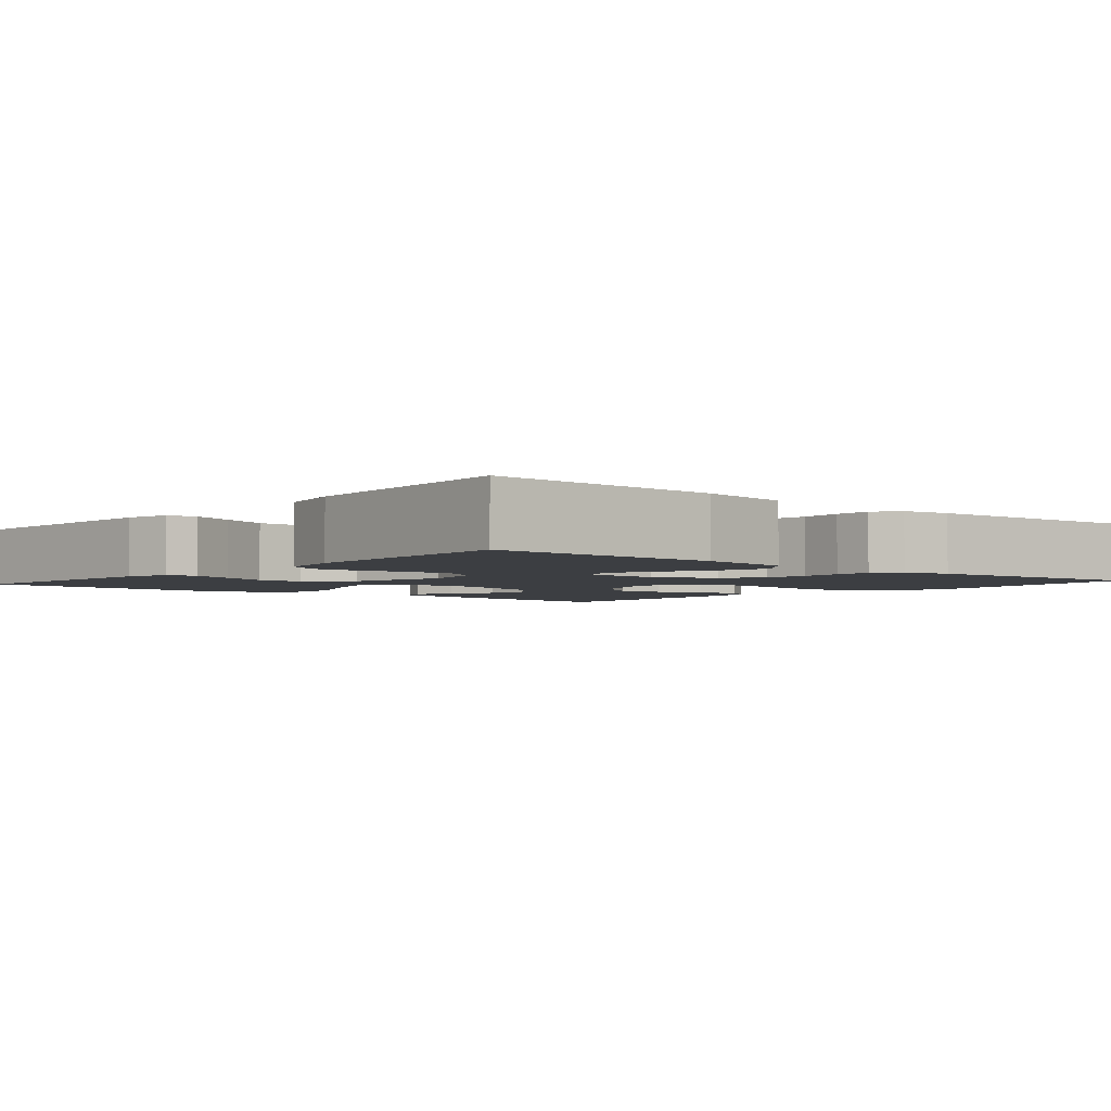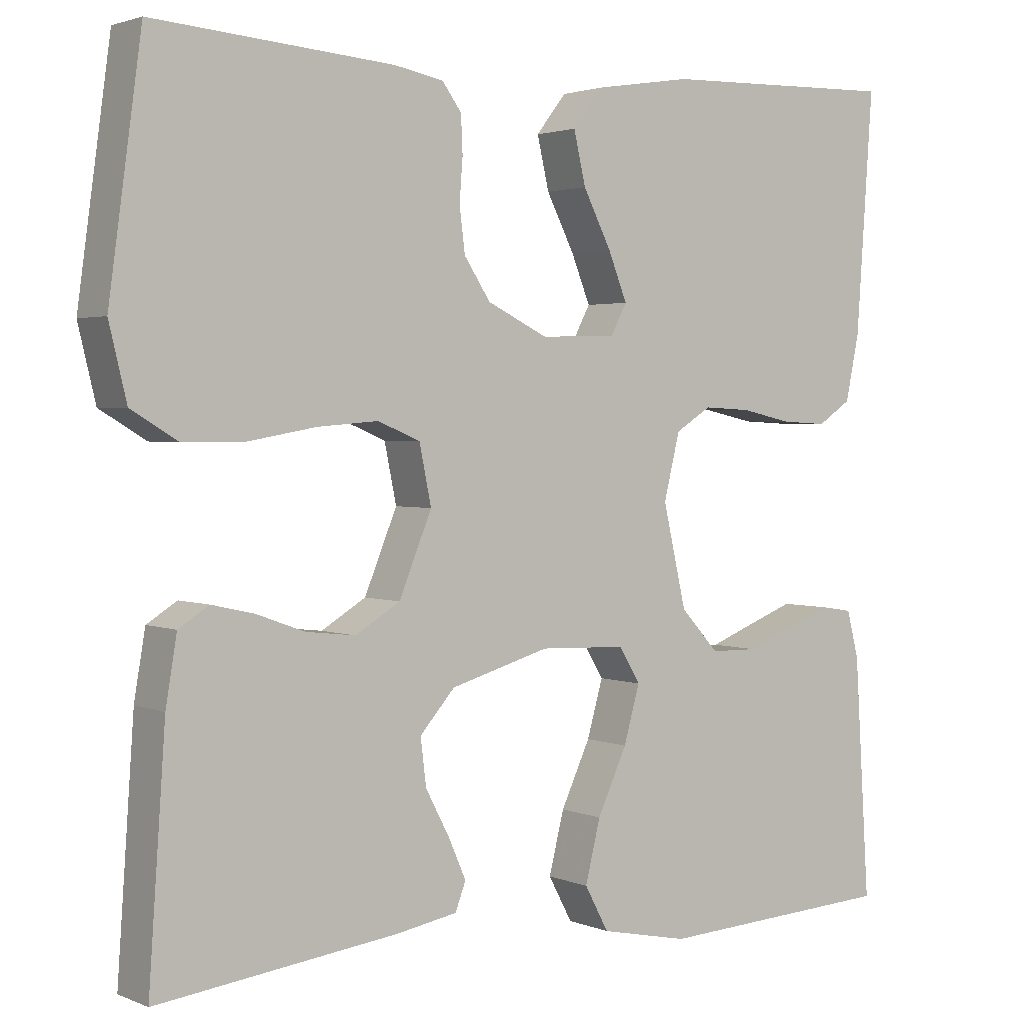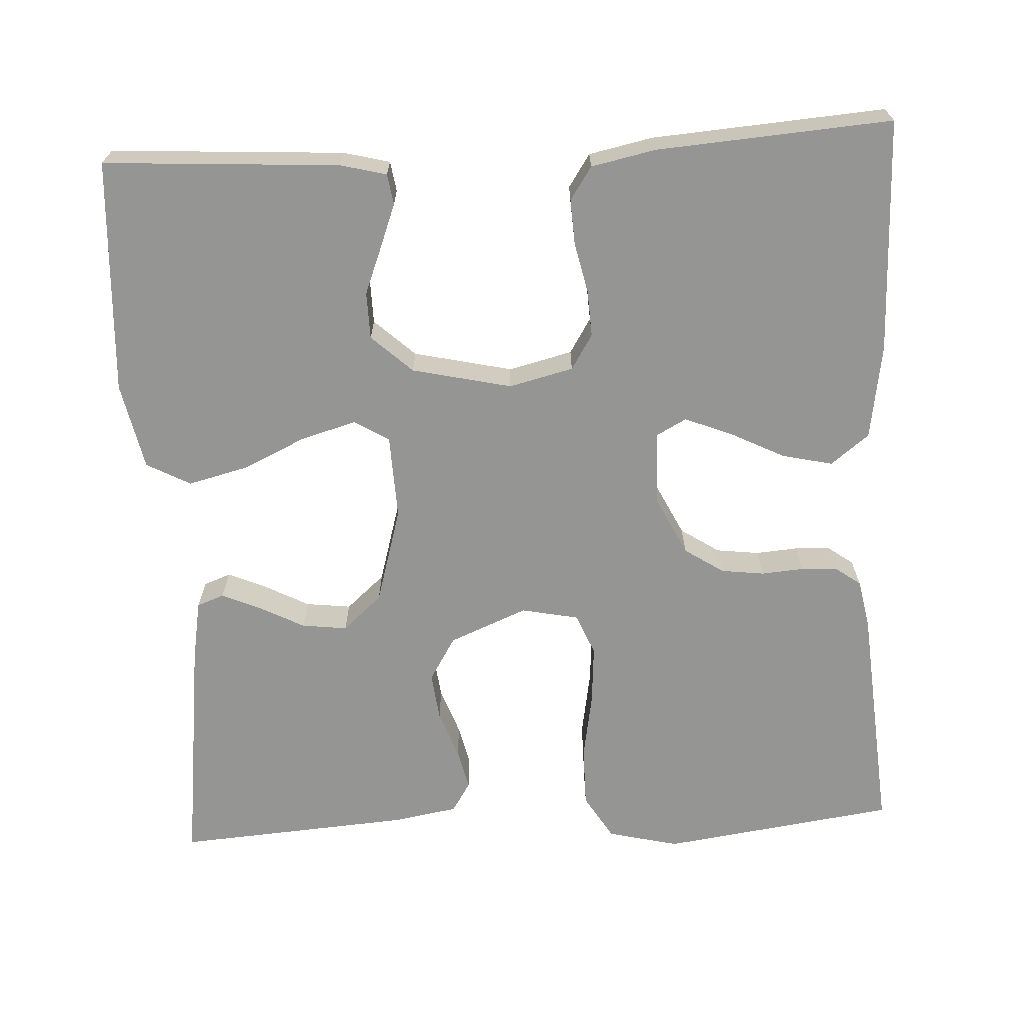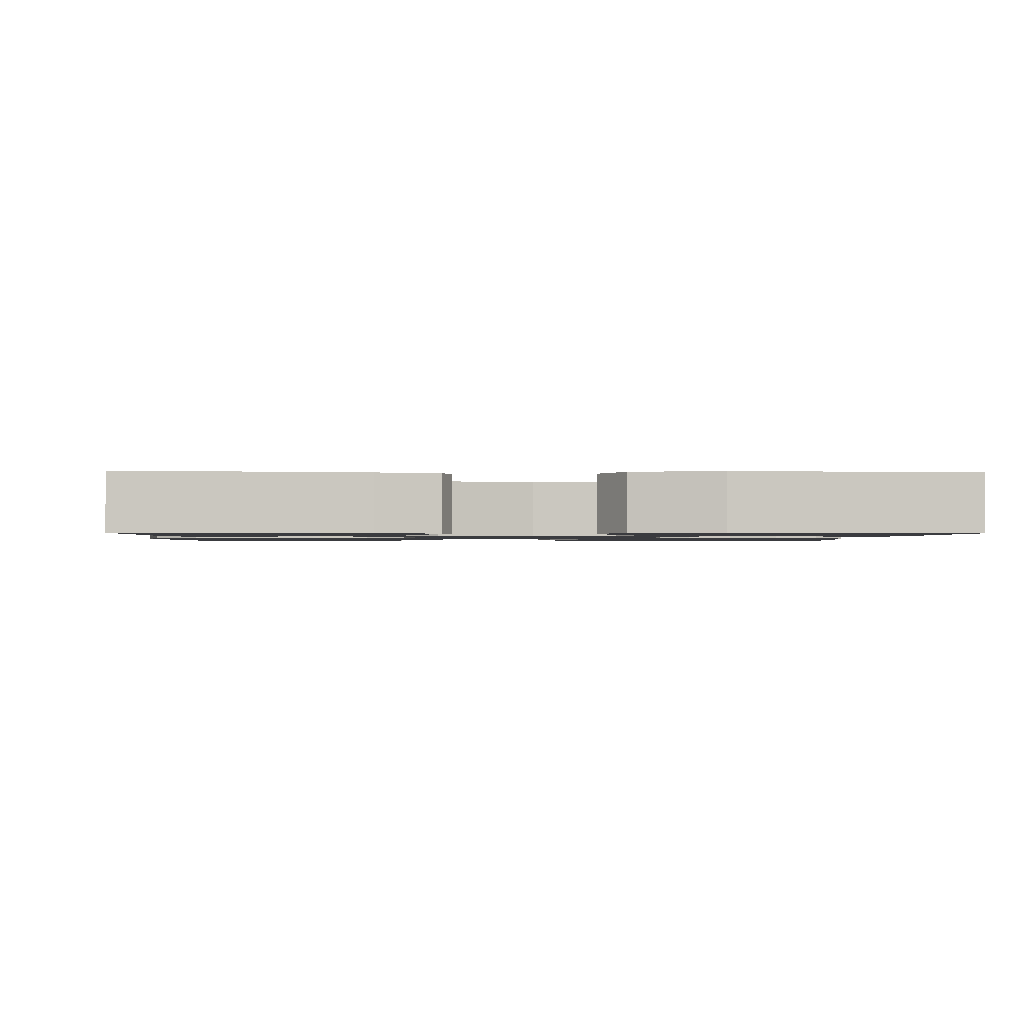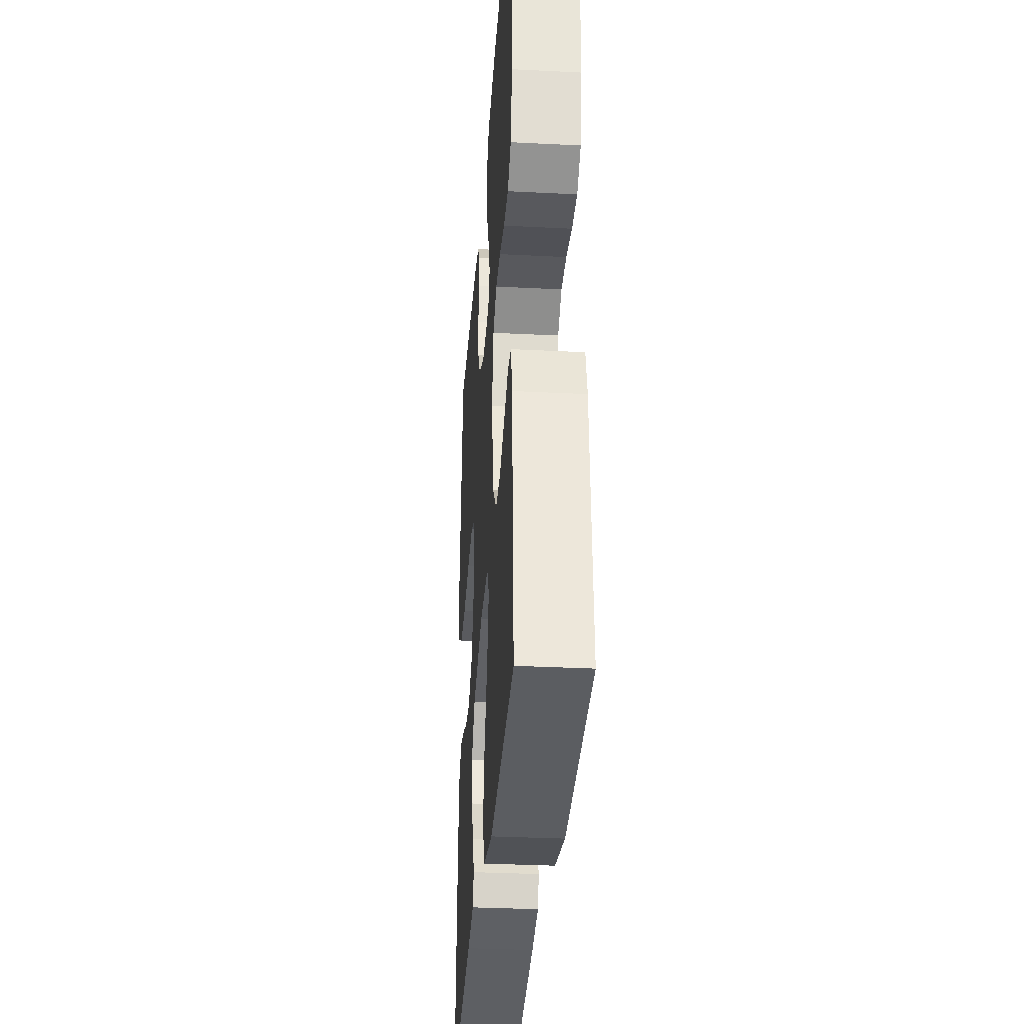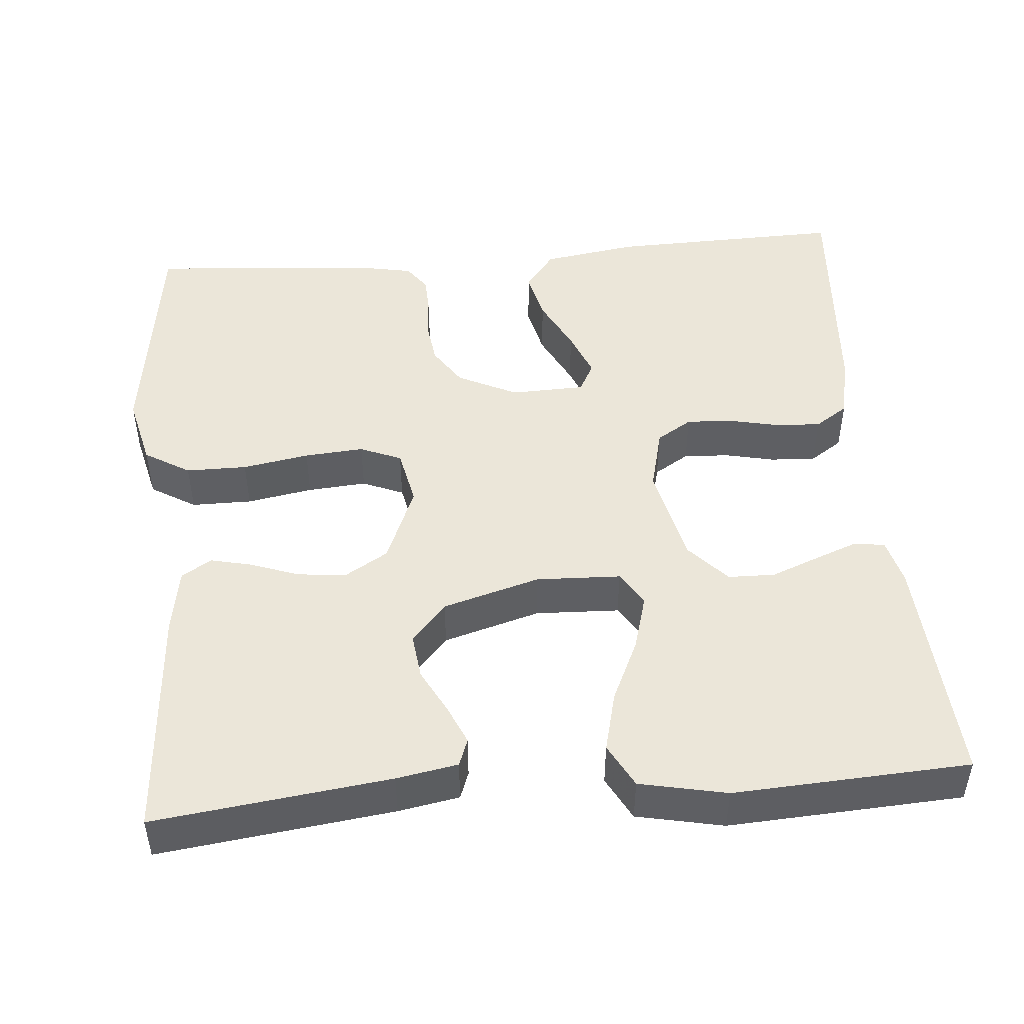
<metadata>
{"format":"obj","ext":"obj","renderer":"f3d","projection":"perspective","resolution":1024,"background":"white","views":[{"elev":-3.2,"azim":-40.8,"up":"+Y"},{"elev":2.3,"azim":144.4,"up":"+Z"},{"elev":-67.3,"azim":-86.9,"up":"+Y"},{"elev":-1.3,"azim":177.4,"up":"+Y"},{"elev":-32.8,"azim":-94.0,"up":"+Z"},{"elev":47.7,"azim":175.2,"up":"+Y"}]}
</metadata>
<code>
v -0.5 0.07 0.5
v -0.2 0.07 0.492
v -0.079 0.07 0.473
v -0.041 0.07 0.424
v -0.056 0.07 0.359
v -0.091 0.07 0.29
v -0.115 0.07 0.23
v -0.095 0.07 0.192
v 0 0.07 0.189
v 0.076 0.07 0.226
v 0.109 0.07 0.276
v 0.116 0.07 0.331
v 0.112 0.07 0.385
v 0.114 0.07 0.431
v 0.138 0.07 0.464
v 0.2 0.07 0.476
v 0.5 0.07 0.5
v 0.541 0.07 0.2
v 0.519 0.07 0.109
v 0.461 0.07 0.074
v 0.383 0.07 0.074
v 0.298 0.07 0.089
v 0.222 0.07 0.095
v 0.169 0.07 0.073
v 0.154 0.07 0
v 0.195 0.07 -0.1
v 0.251 0.07 -0.134
v 0.313 0.07 -0.127
v 0.374 0.07 -0.105
v 0.427 0.07 -0.093
v 0.465 0.07 -0.117
v 0.479 0.07 -0.2
v 0.5 0.07 -0.5
v 0.2 0.07 -0.462
v 0.122 0.07 -0.448
v 0.109 0.07 -0.413
v 0.131 0.07 -0.363
v 0.161 0.07 -0.306
v 0.168 0.07 -0.248
v 0.124 0.07 -0.198
v 0 0.07 -0.162
v -0.108 0.07 -0.166
v -0.135 0.07 -0.21
v -0.115 0.07 -0.281
v -0.078 0.07 -0.361
v -0.059 0.07 -0.438
v -0.089 0.07 -0.494
v -0.2 0.07 -0.517
v -0.5 0.07 -0.5
v -0.481 0.07 -0.2
v -0.466 0.07 -0.141
v -0.427 0.07 -0.135
v -0.372 0.07 -0.156
v -0.311 0.07 -0.18
v -0.251 0.07 -0.179
v -0.203 0.07 -0.127
v -0.174 0.07 0
v -0.194 0.07 0.082
v -0.239 0.07 0.11
v -0.298 0.07 0.107
v -0.362 0.07 0.093
v -0.42 0.07 0.09
v -0.462 0.07 0.118
v -0.479 0.07 0.2
v -0.5 0 0.5
v -0.2 0 0.492
v -0.079 0 0.473
v -0.041 0 0.424
v -0.056 0 0.359
v -0.091 0 0.29
v -0.115 0 0.23
v -0.095 0 0.192
v 0 0 0.189
v 0.076 0 0.226
v 0.109 0 0.276
v 0.116 0 0.331
v 0.112 0 0.385
v 0.114 0 0.431
v 0.138 0 0.464
v 0.2 0 0.476
v 0.5 0 0.5
v 0.541 0 0.2
v 0.519 0 0.109
v 0.461 0 0.074
v 0.383 0 0.074
v 0.298 0 0.089
v 0.222 0 0.095
v 0.169 0 0.073
v 0.154 0 0
v 0.195 0 -0.1
v 0.251 0 -0.134
v 0.313 0 -0.127
v 0.374 0 -0.105
v 0.427 0 -0.093
v 0.465 0 -0.117
v 0.479 0 -0.2
v 0.5 0 -0.5
v 0.2 0 -0.462
v 0.122 0 -0.448
v 0.109 0 -0.413
v 0.131 0 -0.363
v 0.161 0 -0.306
v 0.168 0 -0.248
v 0.124 0 -0.198
v 0 0 -0.162
v -0.108 0 -0.166
v -0.135 0 -0.21
v -0.115 0 -0.281
v -0.078 0 -0.361
v -0.059 0 -0.438
v -0.089 0 -0.494
v -0.2 0 -0.517
v -0.5 0 -0.5
v -0.481 0 -0.2
v -0.466 0 -0.141
v -0.427 0 -0.135
v -0.372 0 -0.156
v -0.311 0 -0.18
v -0.251 0 -0.179
v -0.203 0 -0.127
v -0.174 0 0
v -0.194 0 0.082
v -0.239 0 0.11
v -0.298 0 0.107
v -0.362 0 0.093
v -0.42 0 0.09
v -0.462 0 0.118
v -0.479 0 0.2
f 60 61 62 63
f 59 60 63 64
f 51 52 53 54
f 49 50 51 54
f 49 54 55
f 48 49 55 56
f 44 45 46 47
f 43 44 47 48
f 35 36 37 38
f 33 34 35 38
f 33 38 39
f 32 33 39 40
f 28 29 30 31
f 27 28 31 32
f 19 20 21 22
f 19 22 23
f 18 19 23
f 17 18 23
f 16 17 23 24
f 12 13 14 15
f 11 12 15 16
f 3 4 5 6
f 3 6 7
f 2 3 7
f 59 64 1 2
f 58 59 2 7
f 57 58 7 8
f 43 48 56 57
f 42 43 57 8
f 41 42 8 9
f 27 32 40 41
f 26 27 41
f 25 26 41 9
f 11 16 24 25
f 10 11 25
f 9 10 25
f 127 126 125 124
f 128 127 124 123
f 118 117 116 115
f 118 115 114 113
f 119 118 113
f 120 119 113 112
f 111 110 109 108
f 112 111 108 107
f 102 101 100 99
f 102 99 98 97
f 103 102 97
f 104 103 97 96
f 95 94 93 92
f 96 95 92 91
f 86 85 84 83
f 87 86 83
f 87 83 82
f 87 82 81
f 88 87 81 80
f 79 78 77 76
f 80 79 76 75
f 70 69 68 67
f 71 70 67
f 71 67 66
f 66 65 128 123
f 71 66 123 122
f 72 71 122 121
f 121 120 112 107
f 72 121 107 106
f 73 72 106 105
f 105 104 96 91
f 105 91 90
f 73 105 90 89
f 89 88 80 75
f 89 75 74
f 89 74 73
f 1 65 66 2
f 2 66 67 3
f 3 67 68 4
f 4 68 69 5
f 5 69 70 6
f 6 70 71 7
f 7 71 72 8
f 8 72 73 9
f 9 73 74 10
f 10 74 75 11
f 11 75 76 12
f 12 76 77 13
f 13 77 78 14
f 14 78 79 15
f 15 79 80 16
f 16 80 81 17
f 17 81 82 18
f 18 82 83 19
f 19 83 84 20
f 20 84 85 21
f 21 85 86 22
f 22 86 87 23
f 23 87 88 24
f 24 88 89 25
f 25 89 90 26
f 26 90 91 27
f 27 91 92 28
f 28 92 93 29
f 29 93 94 30
f 30 94 95 31
f 31 95 96 32
f 32 96 97 33
f 33 97 98 34
f 34 98 99 35
f 35 99 100 36
f 36 100 101 37
f 37 101 102 38
f 38 102 103 39
f 39 103 104 40
f 40 104 105 41
f 41 105 106 42
f 42 106 107 43
f 43 107 108 44
f 44 108 109 45
f 45 109 110 46
f 46 110 111 47
f 47 111 112 48
f 48 112 113 49
f 49 113 114 50
f 50 114 115 51
f 51 115 116 52
f 52 116 117 53
f 53 117 118 54
f 54 118 119 55
f 55 119 120 56
f 56 120 121 57
f 57 121 122 58
f 58 122 123 59
f 59 123 124 60
f 60 124 125 61
f 61 125 126 62
f 62 126 127 63
f 63 127 128 64
f 64 128 65 1

</code>
